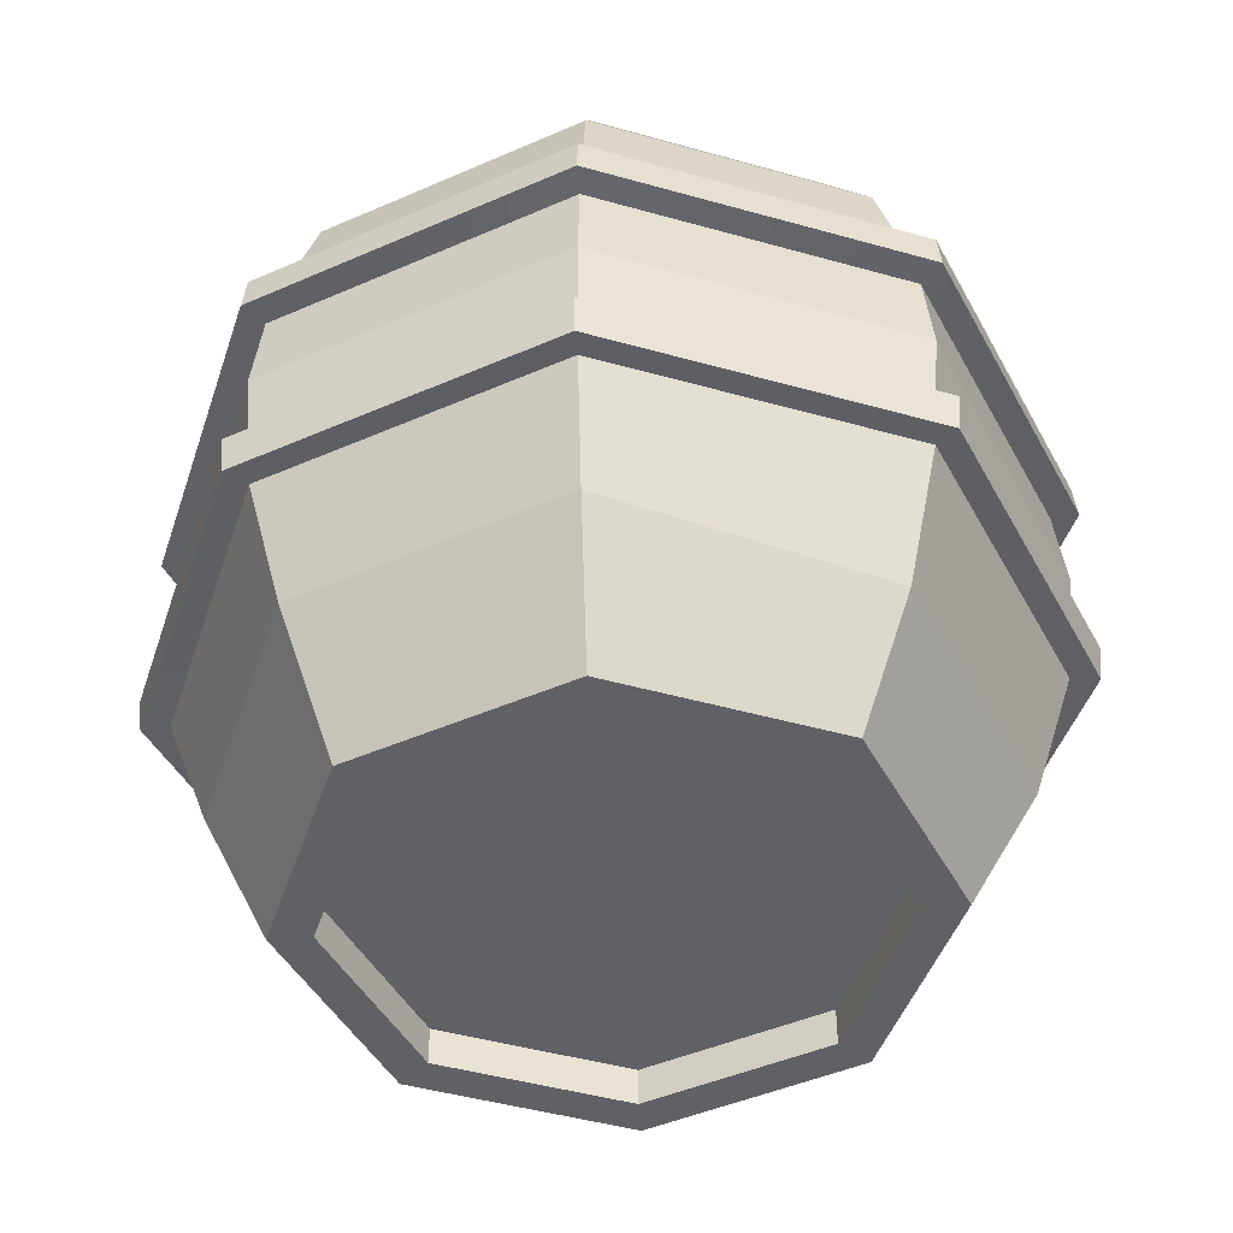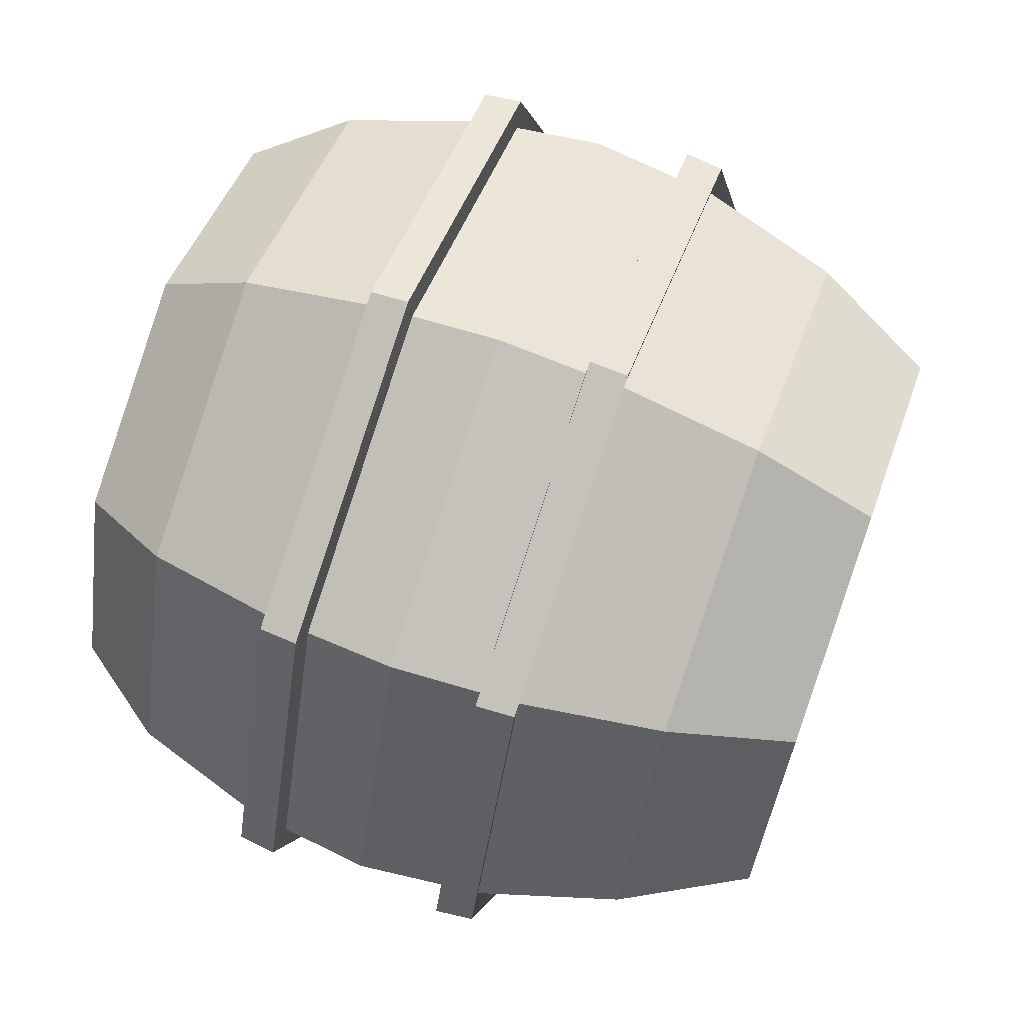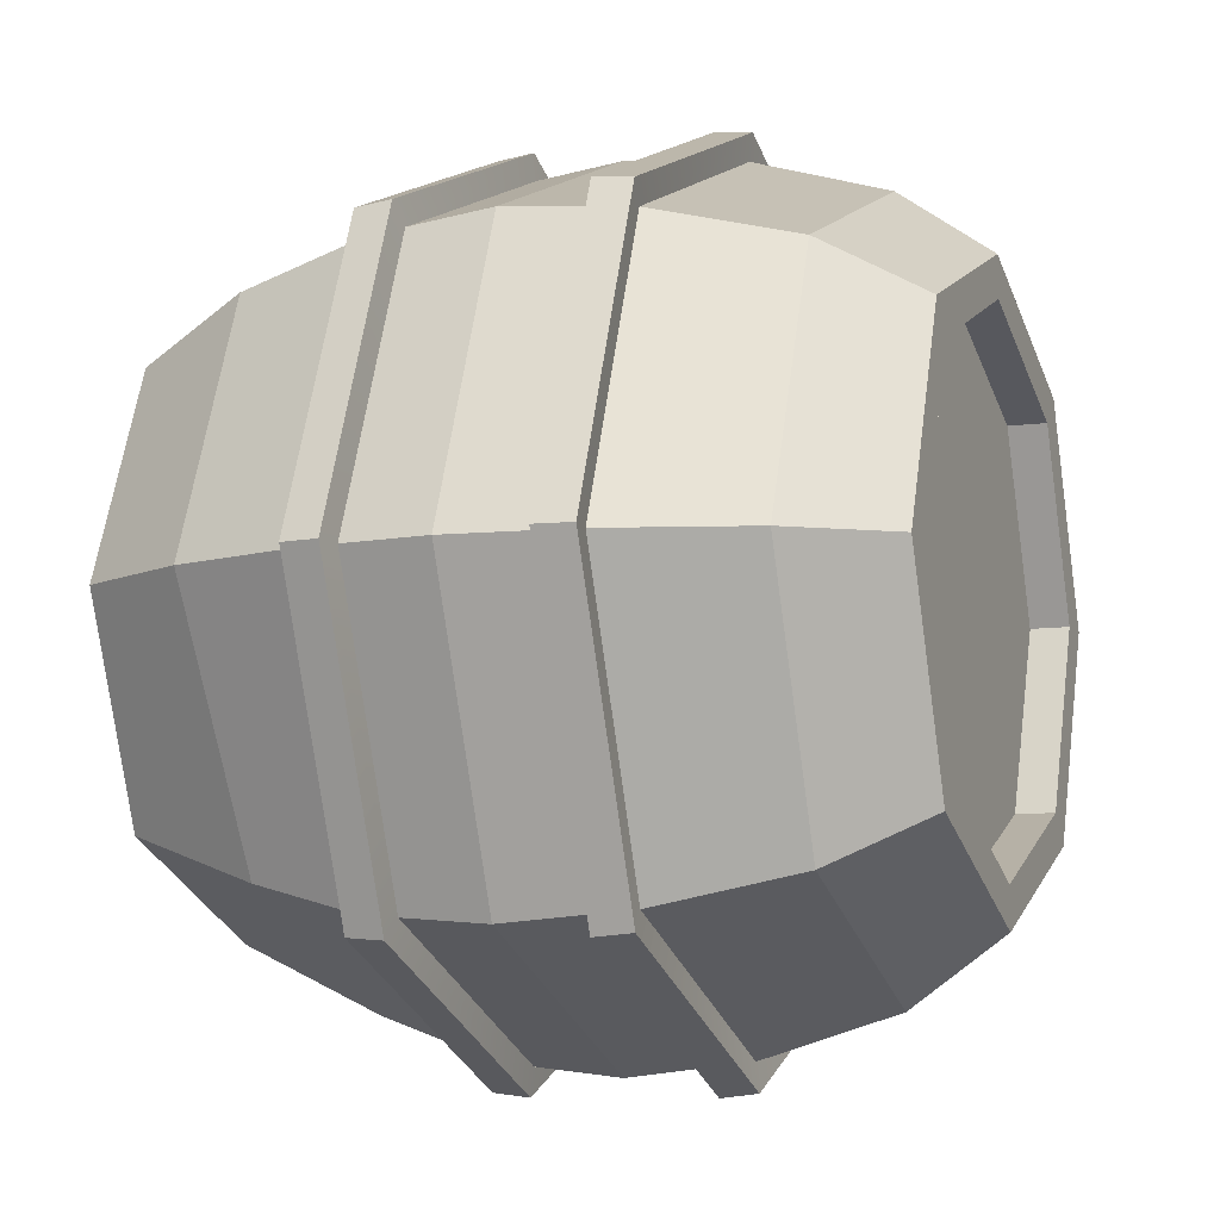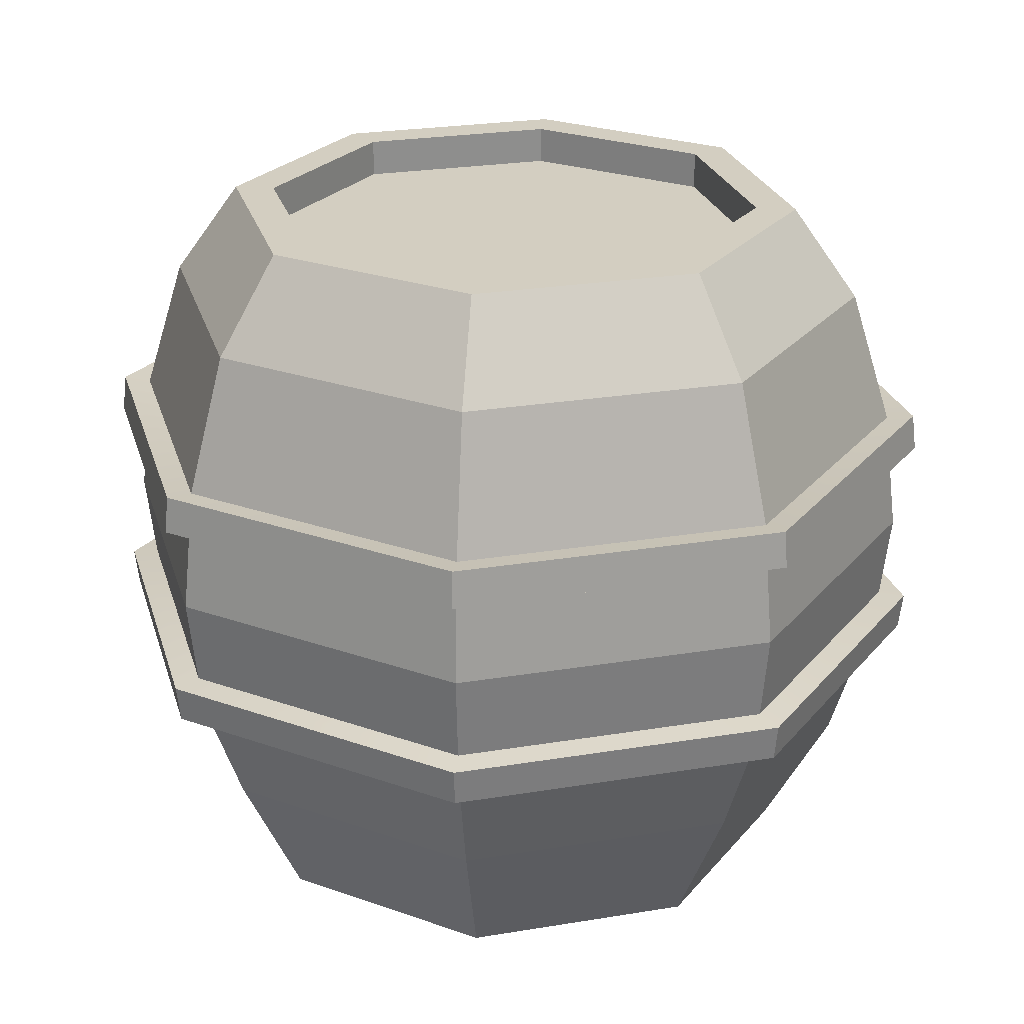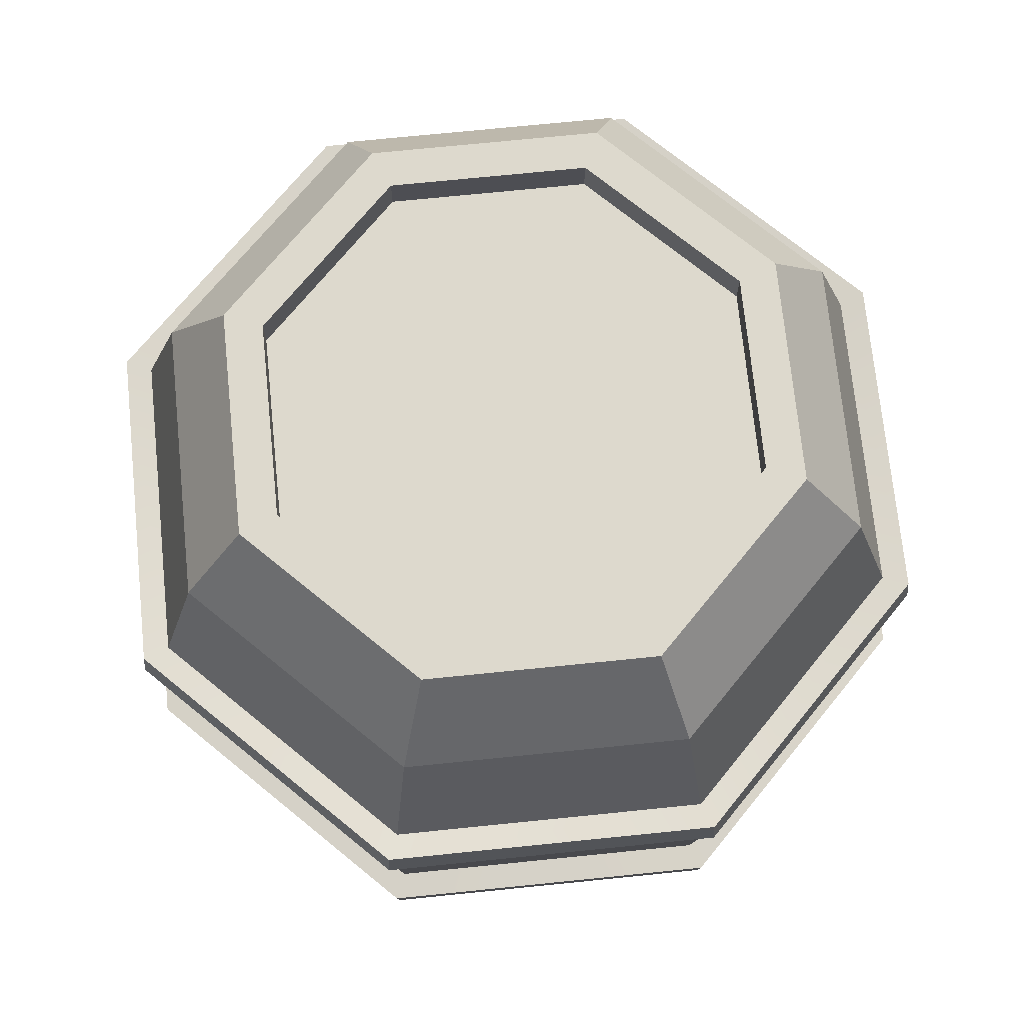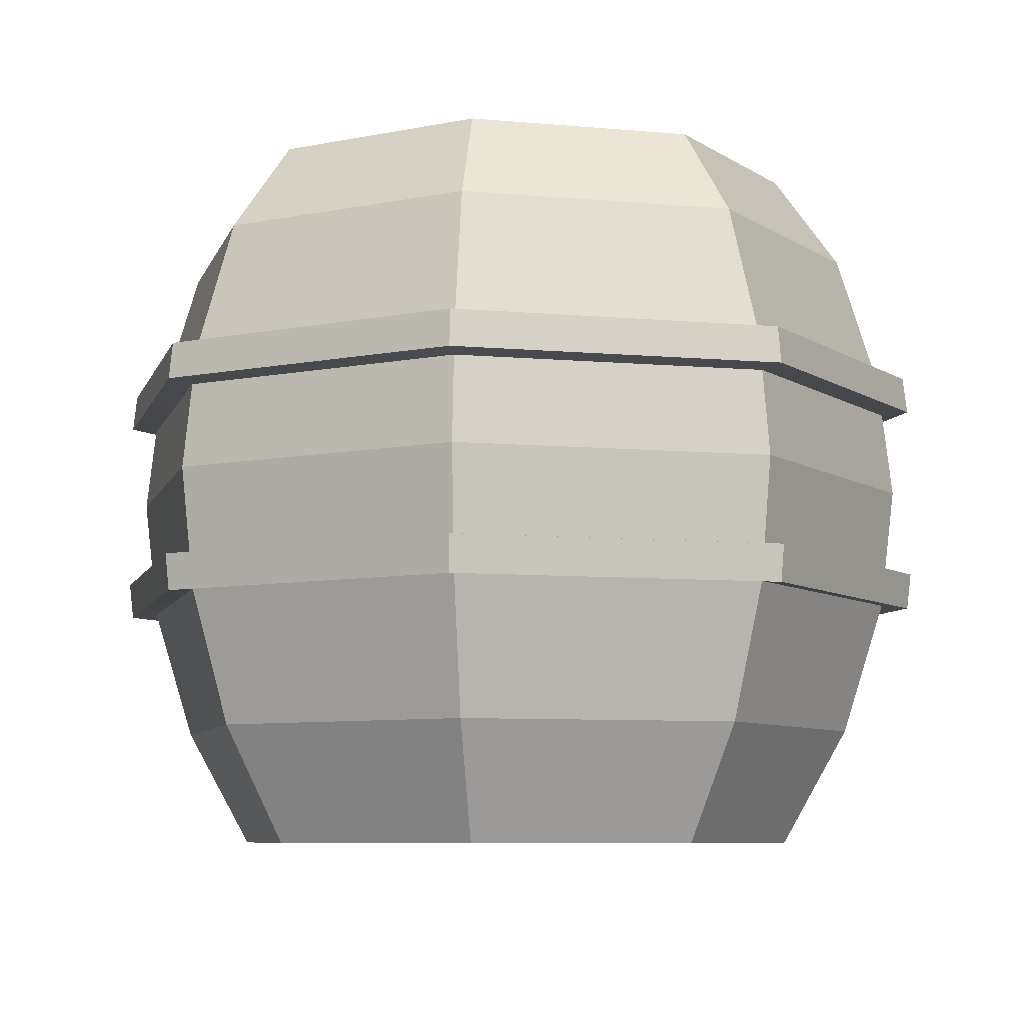
<metadata>
{"format":"obj","ext":"obj","renderer":"f3d","projection":"perspective","resolution":1024,"background":"white","views":[{"elev":-45.4,"azim":-130.6,"up":"+Y"},{"elev":68.2,"azim":-70.1,"up":"+Z"},{"elev":-8.5,"azim":111.1,"up":"+Z"},{"elev":25.1,"azim":-172.6,"up":"+Y"},{"elev":72.0,"azim":-73.3,"up":"+Y"},{"elev":-7.4,"azim":7.8,"up":"+Y"}]}
</metadata>
<code>
g default
v 0.4315 0.01628 -0.4315
v 0 0.01628 -0.6102
v -0.4315 0.01628 -0.4315
v -0.6102 0.01628 -0
v -0.4315 0.01628 0.4315
v 0 0.01628 0.6102
v 0.4315 0.01628 0.4315
v 0.6102 0.01628 -0
v 0.5 0.01629 -0.5
v 0 0.01629 -0.7071
v -0.5 0.01629 -0.5
v -0.7071 0.01629 0
v -0.5 0.01629 0.5
v 0 0.01629 0.7071
v 0.5 0.01629 0.5
v 0.7071 0.01629 0
v 0.6124 0.3507 -0.6124
v 0 0.3507 -0.866
v -0.6124 0.3507 -0.6124
v -0.866 0.3003 0
v -0.6124 0.3003 0.6124
v 0 0.3003 0.866
v 0.6124 0.3003 0.6124
v 0.866 0.3003 0
v 0.683 0.6241 -0.683
v 0 0.6241 -0.9659
v -0.683 0.6241 -0.683
v -0.9659 0.6241 0
v -0.683 0.6241 0.683
v 0 0.6241 0.9659
v 0.683 0.6241 0.683
v 0.9659 0.6241 0
v 0.7071 0.9174 -0.7071
v 0 0.9174 -1
v -0.7071 0.9174 -0.7071
v -1 0.9174 0
v -0.7071 0.9174 0.7071
v 0 0.9174 1
v 0.7071 0.9174 0.7071
v 1 0.9174 0
v 0.683 1.211 -0.683
v 0 1.211 -0.9659
v -0.683 1.211 -0.683
v -0.9659 1.211 0
v -0.683 1.211 0.683
v 0 1.211 0.9659
v 0.683 1.211 0.683
v 0.9659 1.211 -0
v 0.6124 1.535 -0.6124
v 0 1.535 -0.866
v -0.6124 1.535 -0.6124
v -0.866 1.535 0
v -0.6124 1.535 0.6124
v 0 1.535 0.866
v 0.6124 1.535 0.6124
v 0.866 1.535 -0
v 0.5 1.756 -0.5
v 0 1.756 -0.7071
v -0.5 1.756 -0.5
v -0.7071 1.756 0
v -0.5 1.756 0.5
v 0 1.756 0.7071
v 0.5 1.756 0.5
v 0.7071 1.756 0
v 0.4315 1.756 -0.4315
v 0 1.756 -0.6102
v -0.4315 1.756 -0.4315
v -0.6102 1.756 -0
v -0.4315 1.756 0.4315
v 0 1.756 0.6102
v 0.4315 1.756 0.4315
v 0.6102 1.756 -0
v 0.4315 1.666 -0.4315
v 0 1.666 -0.6102
v 0 1.666 -0.3159
v 0.2233 1.666 -0.2233
v -0.4315 1.666 -0.4315
v -0.2233 1.666 -0.2233
v -0.6102 1.666 -0
v -0.3159 1.666 -0
v -0.4315 1.666 0.4315
v -0.2233 1.666 0.2233
v 0 1.666 0.6102
v 0 1.666 0.3159
v 0.4315 1.666 0.4315
v 0.2233 1.666 0.2233
v 0.6102 1.666 -0
v 0.3159 1.666 -0
v 0 1.666 -0
v 0 0.01628 -0.6102
v 0.4315 0.01628 -0.4315
v -0.4315 0.01628 -0.4315
v -0.6102 0.01628 -0
v -0.4315 0.01628 0.4315
v 0 0.01628 0.6102
v 0.4315 0.01628 0.4315
v 0.6102 0.01628 -0
v 0 0.3507 -0.866
v -0.6124 0.3507 -0.6124
v -0.683 0.6241 -0.683
v 0 0.6241 -0.9659
v 0.6902 0.7121 -0.6902
v 0.9761 0.7121 0
v 0.6902 0.7121 0.6902
v 0 0.7121 0.9761
v -0.6902 0.7121 0.6902
v -0.9761 0.7121 0
v -0.6902 0.7121 -0.6902
v 0 0.7121 -0.9761
v 0.6902 1.123 -0.6902
v 0.9761 1.123 -0
v 0.6902 1.123 0.6902
v 0 1.123 0.9761
v -0.6902 1.123 0.6902
v -0.9761 1.123 0
v -0.6902 1.123 -0.6902
v 0 1.123 -0.9761
v 0.7293 0.6165 -0.7293
v 0 0.6165 -1.031
v 0 0.7045 -1.042
v 0.7366 0.7045 -0.7366
v -0.7293 0.6165 -0.7293
v -0.7366 0.7045 -0.7366
v -1.031 0.6165 0
v -1.042 0.7045 0
v -0.7293 0.6165 0.7293
v -0.7366 0.7045 0.7366
v -0 0.6165 1.031
v -0 0.7045 1.042
v 0.7293 0.6165 0.7293
v 0.7366 0.7045 0.7366
v 1.031 0.6165 0
v 1.042 0.7045 0
v 0.7366 1.13 -0.7366
v 1.042 1.13 0
v 0.7293 1.218 -0.7293
v 1.031 1.218 0
v 0.7366 1.13 0.7366
v 0.7293 1.218 0.7293
v -0 1.13 1.042
v -0 1.218 1.031
v -0.7366 1.13 0.7366
v -0.7293 1.218 0.7293
v -1.042 1.13 -0
v -1.031 1.218 -0
v -0.7366 1.13 -0.7366
v -0.7293 1.218 -0.7293
v -0 1.13 -1.042
v -0 1.218 -1.031
v 0.2233 0.1063 -0.2233
v 0 0.1063 -0.3159
v 0 0.1063 -0.6102
v 0.4315 0.1063 -0.4315
v -0.2233 0.1063 -0.2233
v -0.4315 0.1063 -0.4315
v -0.3159 0.1063 -0
v -0.6102 0.1063 -0
v -0.2233 0.1063 0.2233
v -0.4315 0.1063 0.4315
v 0 0.1063 0.3159
v 0 0.1063 0.6102
v 0.2233 0.1063 0.2233
v 0.4315 0.1063 0.4315
v 0.3159 0.1063 -0
v 0.6102 0.1063 -0
v 0 0.1063 -0
g pSphere1
f 150 151 152 153
f 151 154 155 152
f 154 156 157 155
f 156 158 159 157
f 158 160 161 159
f 160 162 163 161
f 162 164 165 163
f 164 150 153 165
f 1 2 10 9
f 2 3 11 10
f 3 4 12 11
f 4 5 13 12
f 5 6 14 13
f 6 7 15 14
f 7 8 16 15
f 8 1 9 16
f 9 10 18 17
f 10 11 19 18
f 11 12 20 19
f 12 13 21 20
f 13 14 22 21
f 14 15 23 22
f 15 16 24 23
f 16 9 17 24
f 17 18 26 25
f 98 99 100 101
f 19 20 28 27
f 20 21 29 28
f 21 22 30 29
f 22 23 31 30
f 23 24 32 31
f 24 17 25 32
f 118 119 120 121
f 119 122 123 120
f 122 124 125 123
f 124 126 127 125
f 126 128 129 127
f 128 130 131 129
f 130 132 133 131
f 132 118 121 133
f 33 34 117 110
f 34 35 116 117
f 35 36 115 116
f 36 37 114 115
f 37 38 113 114
f 38 39 112 113
f 39 40 111 112
f 40 33 110 111
f 41 42 50 49
f 42 43 51 50
f 43 44 52 51
f 44 45 53 52
f 45 46 54 53
f 46 47 55 54
f 47 48 56 55
f 48 41 49 56
f 49 50 58 57
f 50 51 59 58
f 51 52 60 59
f 52 53 61 60
f 53 54 62 61
f 54 55 63 62
f 55 56 64 63
f 56 49 57 64
f 57 58 66 65
f 58 59 67 66
f 59 60 68 67
f 60 61 69 68
f 61 62 70 69
f 62 63 71 70
f 63 64 72 71
f 64 57 65 72
f 73 74 75 76
f 74 77 78 75
f 77 79 80 78
f 79 81 82 80
f 81 83 84 82
f 83 85 86 84
f 85 87 88 86
f 87 73 76 88
f 151 150 166
f 154 151 166
f 156 154 166
f 158 156 166
f 160 158 166
f 162 160 166
f 164 162 166
f 150 164 166
f 76 75 89
f 75 78 89
f 78 80 89
f 80 82 89
f 82 84 89
f 84 86 89
f 86 88 89
f 88 76 89
f 65 66 74 73
f 66 67 77 74
f 67 68 79 77
f 68 69 81 79
f 69 70 83 81
f 70 71 85 83
f 71 72 87 85
f 72 65 73 87
f 2 1 91 90
f 3 2 90 92
f 4 3 92 93
f 5 4 93 94
f 6 5 94 95
f 7 6 95 96
f 8 7 96 97
f 1 8 97 91
f 18 19 99 98
f 19 27 100 99
f 27 26 101 100
f 26 18 98 101
f 103 102 33 40
f 104 103 40 39
f 105 104 39 38
f 106 105 38 37
f 107 106 37 36
f 108 107 36 35
f 109 108 35 34
f 102 109 34 33
f 135 134 136 137
f 138 135 137 139
f 140 138 139 141
f 142 140 141 143
f 144 142 143 145
f 146 144 145 147
f 148 146 147 149
f 134 148 149 136
f 25 26 119 118
f 109 102 121 120
f 26 27 122 119
f 108 109 120 123
f 27 28 124 122
f 107 108 123 125
f 28 29 126 124
f 106 107 125 127
f 29 30 128 126
f 105 106 127 129
f 30 31 130 128
f 104 105 129 131
f 31 32 132 130
f 103 104 131 133
f 32 25 118 132
f 102 103 133 121
f 111 110 134 135
f 41 48 137 136
f 112 111 135 138
f 48 47 139 137
f 113 112 138 140
f 47 46 141 139
f 114 113 140 142
f 46 45 143 141
f 115 114 142 144
f 45 44 145 143
f 116 115 144 146
f 44 43 147 145
f 117 116 146 148
f 43 42 149 147
f 110 117 148 134
f 42 41 136 149
f 90 91 153 152
f 92 90 152 155
f 93 92 155 157
f 94 93 157 159
f 95 94 159 161
f 96 95 161 163
f 97 96 163 165
f 91 97 165 153

</code>
